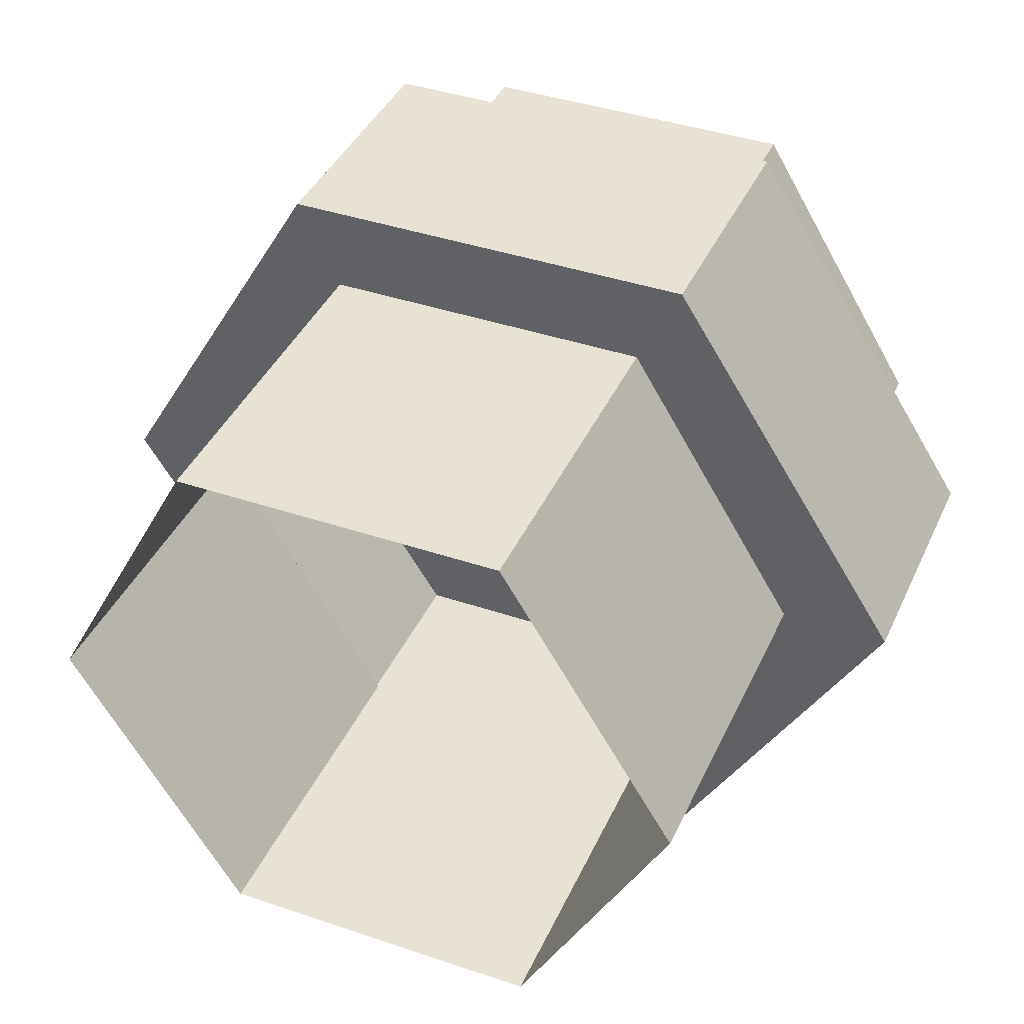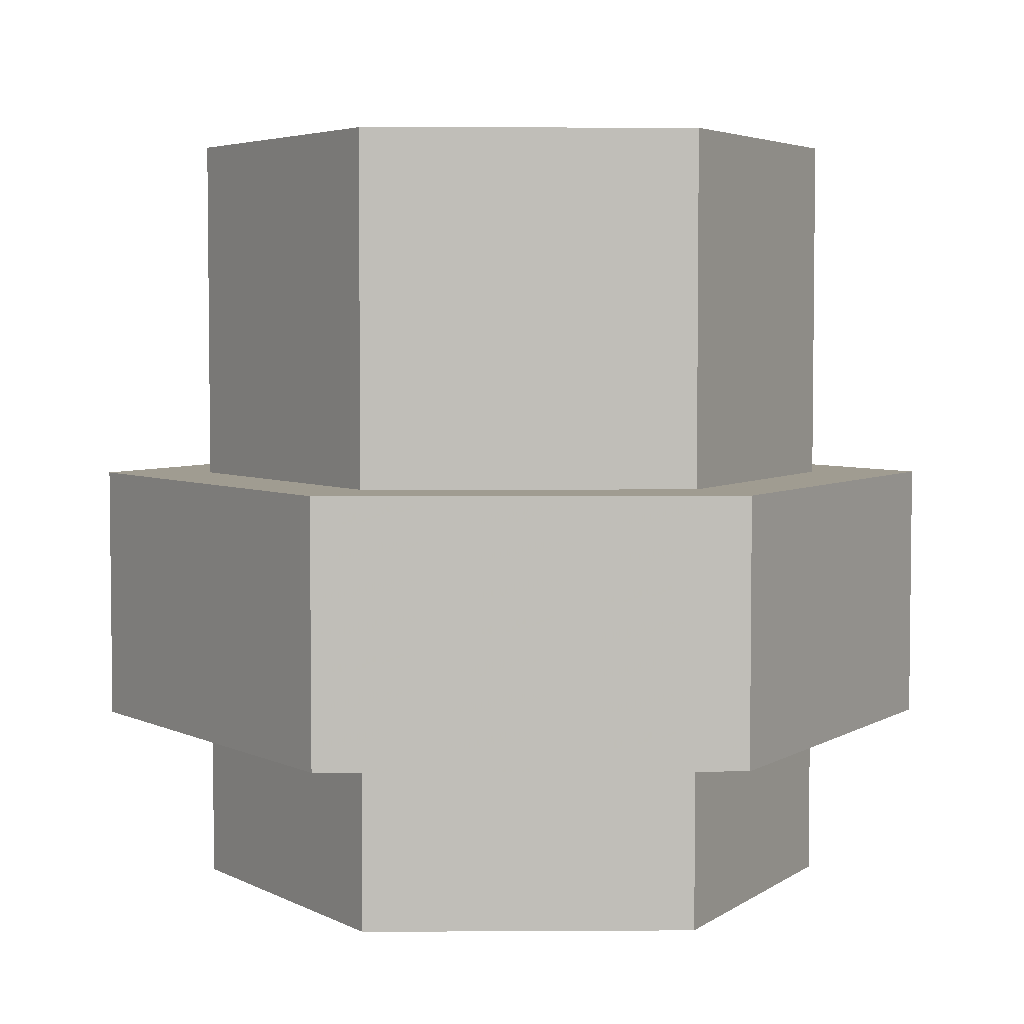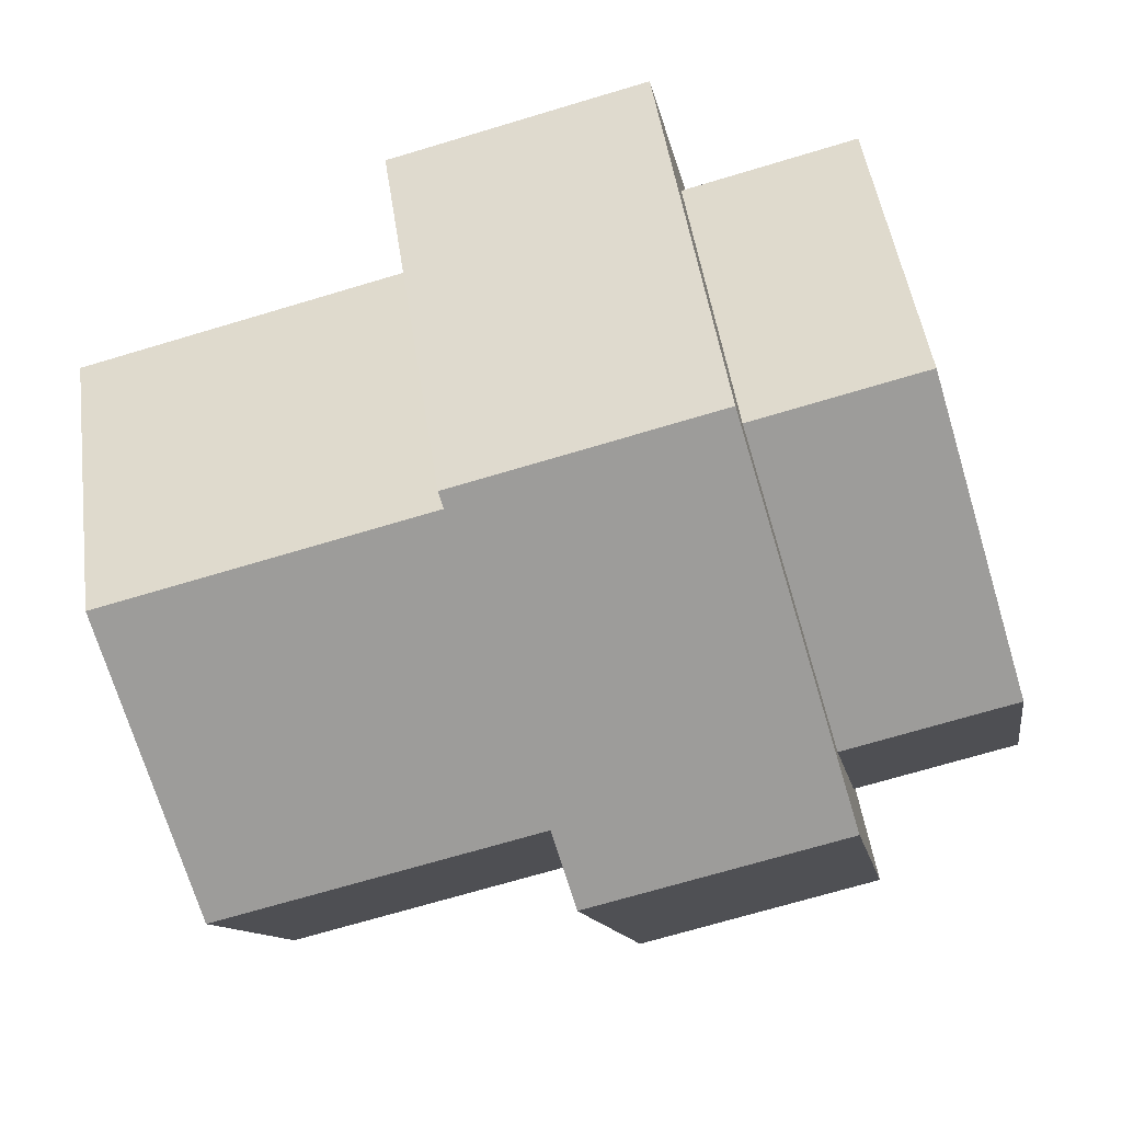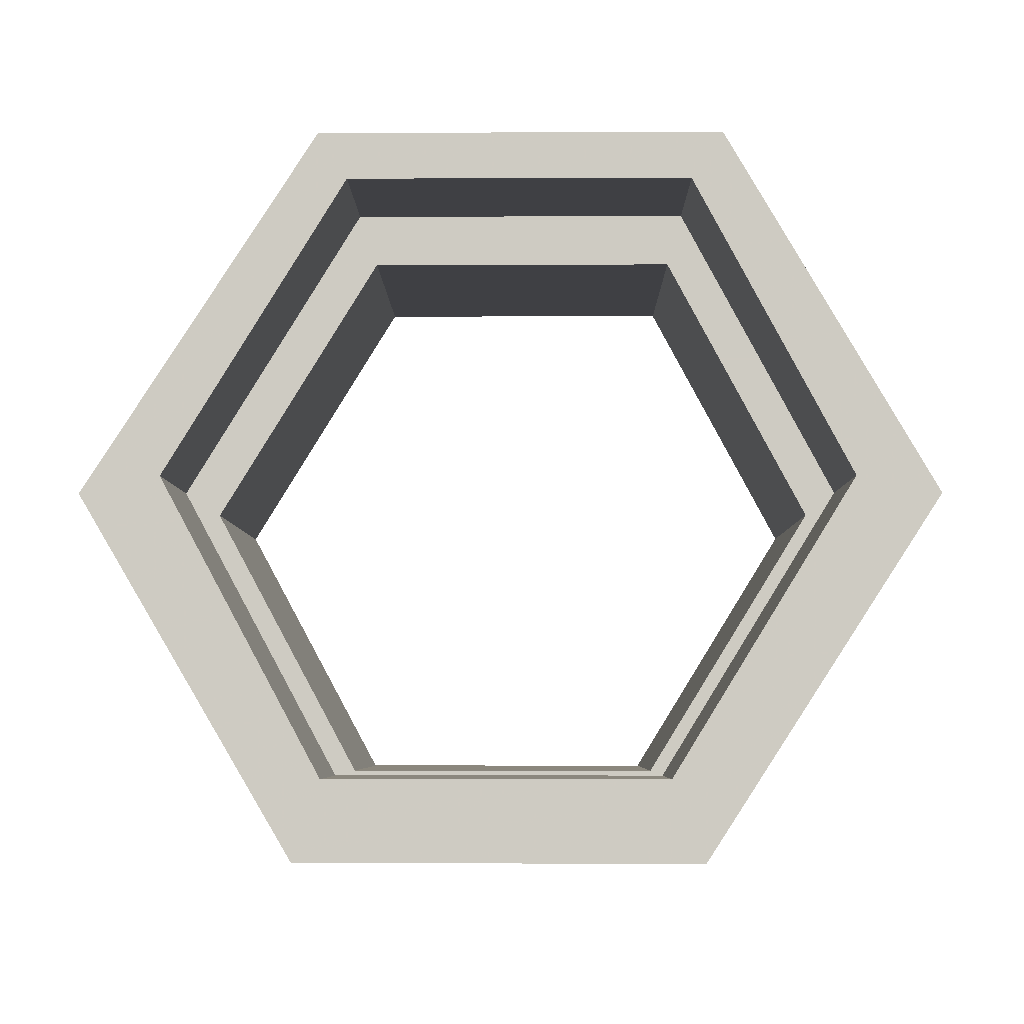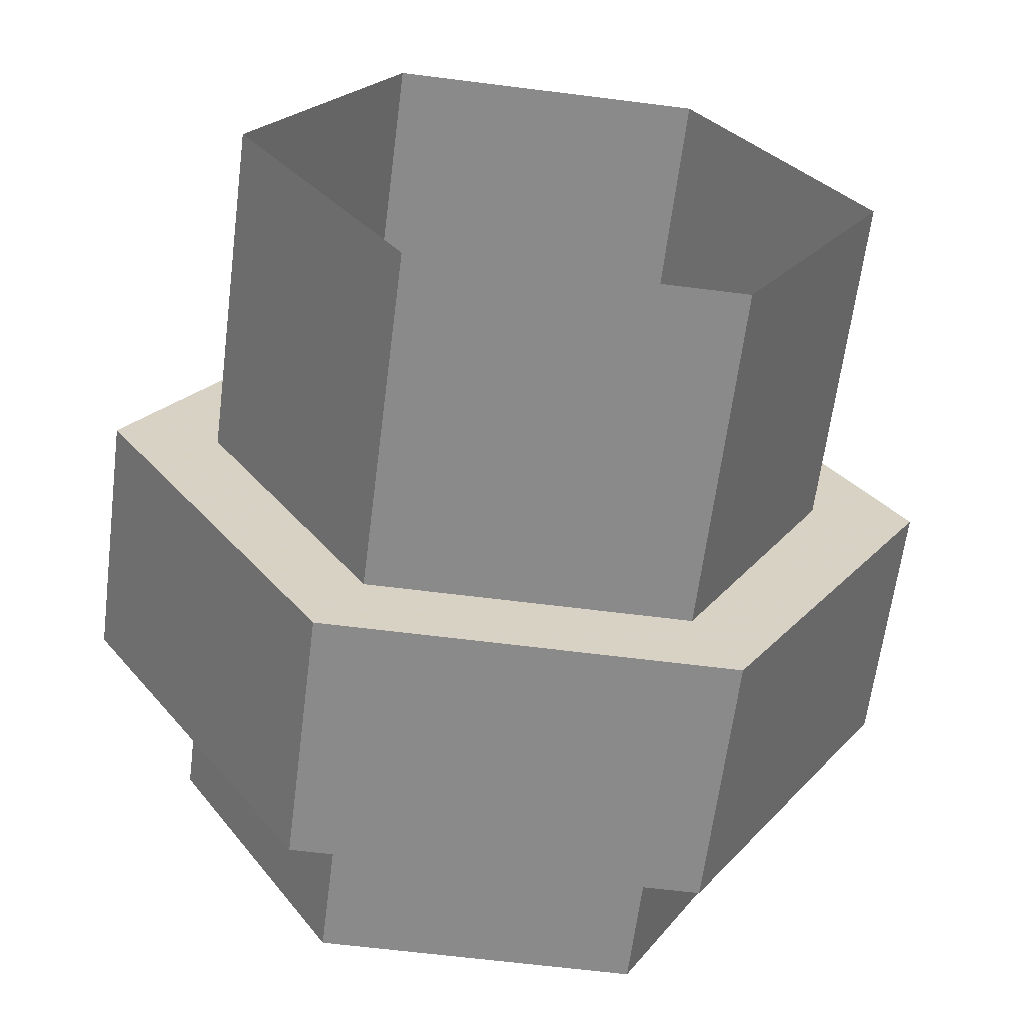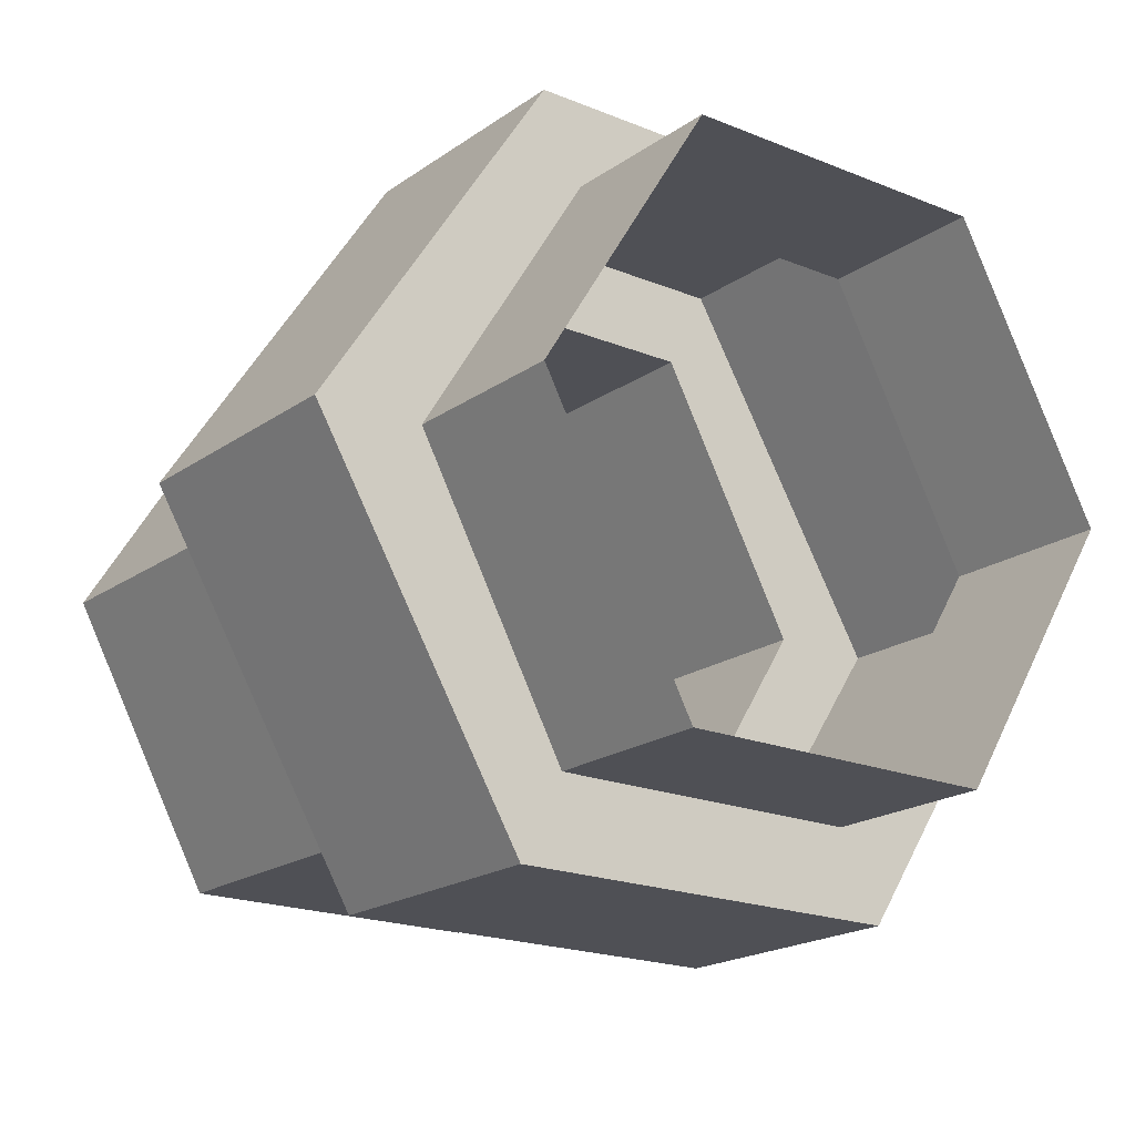
<metadata>
{"format":"obj","ext":"obj","renderer":"f3d","projection":"perspective","resolution":1024,"background":"white","views":[{"elev":39.9,"azim":22.8,"up":"+Y"},{"elev":4.4,"azim":178.9,"up":"+Z"},{"elev":-70.2,"azim":106.7,"up":"+Y"},{"elev":-5.0,"azim":-179.4,"up":"+Y"},{"elev":-63.4,"azim":-7.3,"up":"+Y"},{"elev":-19.3,"azim":142.3,"up":"+Y"}]}
</metadata>
<code>
v 0.3203 -0.1484 0.25
v 0.3203 -0.1484 0.375
v 0.2656 -0.25 0.375
v 0.2656 -0.25 0.25
v 0.2812 -0.2812 0.25
v 0.3594 -0.1484 0.25
v 0.2578 -0.04688 0.25
v 0.2578 -0.04688 0.375
v 0.1406 -0.04688 0.25
v 0.1406 -0.04688 0.375
v 0.08594 -0.1484 0.25
v 0.08594 -0.1484 0.375
v 0.1484 -0.25 0.25
v 0.1484 -0.25 0.375
v 0.2656 -0.25 0.09375
v 0.3203 -0.1484 0.09375
v 0.3203 -0.1484 0.1562
v 0.2656 -0.25 0.1562
v 0.1484 -0.25 0.09375
v 0.1484 -0.25 0.1562
v 0.08594 -0.1484 0.09375
v 0.08594 -0.1484 0.1562
v 0.1406 -0.04688 0.09375
v 0.1406 -0.04688 0.1562
v 0.2578 -0.04688 0.09375
v 0.2578 -0.04688 0.1562
v 0.2734 -0.01562 0.1562
v 0.3594 -0.1484 0.1562
v 0.2812 -0.2812 0.1562
v 0.1328 -0.2812 0.1562
v 0.04688 -0.1484 0.1562
v 0.125 -0.01562 0.1562
v 0.125 -0.01562 0.25
v 0.2734 -0.01562 0.25
v 0.1328 -0.2812 0.25
v 0.04688 -0.1484 0.25
f 1 2 3
f 1 3 4
f 1 7 2
f 2 7 8
f 8 7 9
f 8 9 10
f 10 9 11
f 10 11 12
f 12 11 13
f 12 13 14
f 14 13 4
f 14 4 3
f 15 16 17
f 15 17 18
f 15 18 19
f 19 18 20
f 19 20 21
f 21 20 22
f 21 22 23
f 23 22 24
f 23 24 25
f 25 24 26
f 25 26 16
f 16 26 17
f 1 4 5
f 1 5 6
f 1 6 7
f 17 26 27
f 17 27 28
f 17 28 18
f 18 28 29
f 18 29 20
f 20 29 30
f 20 30 22
f 22 30 31
f 22 31 24
f 24 31 32
f 24 32 26
f 26 32 27
f 27 32 33
f 27 33 34
f 27 34 28
f 28 34 6
f 28 6 29
f 29 6 5
f 29 5 30
f 30 5 35
f 30 35 31
f 31 35 36
f 31 36 32
f 32 36 33
f 33 36 11
f 33 11 9
f 33 9 34
f 34 9 7
f 34 7 6
f 35 5 4
f 35 4 13
f 35 13 36
f 36 13 11

</code>
